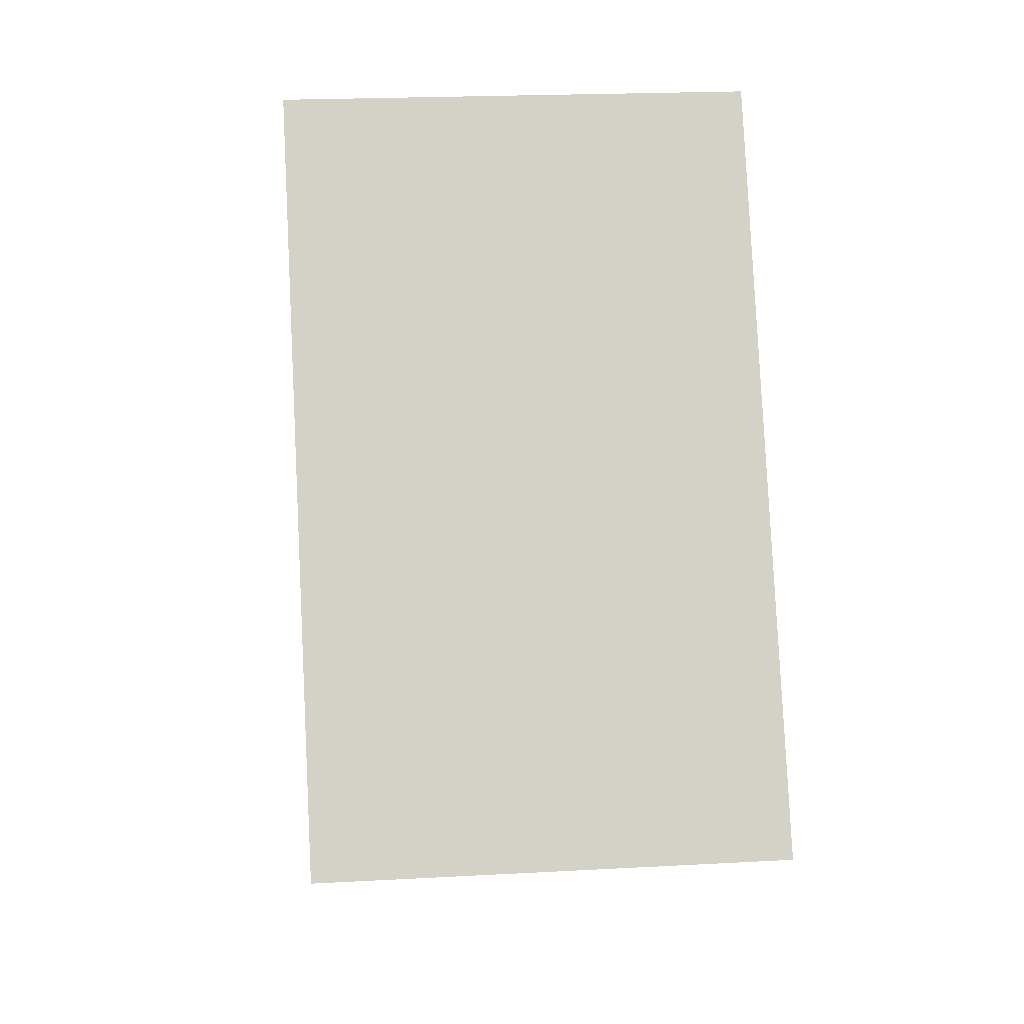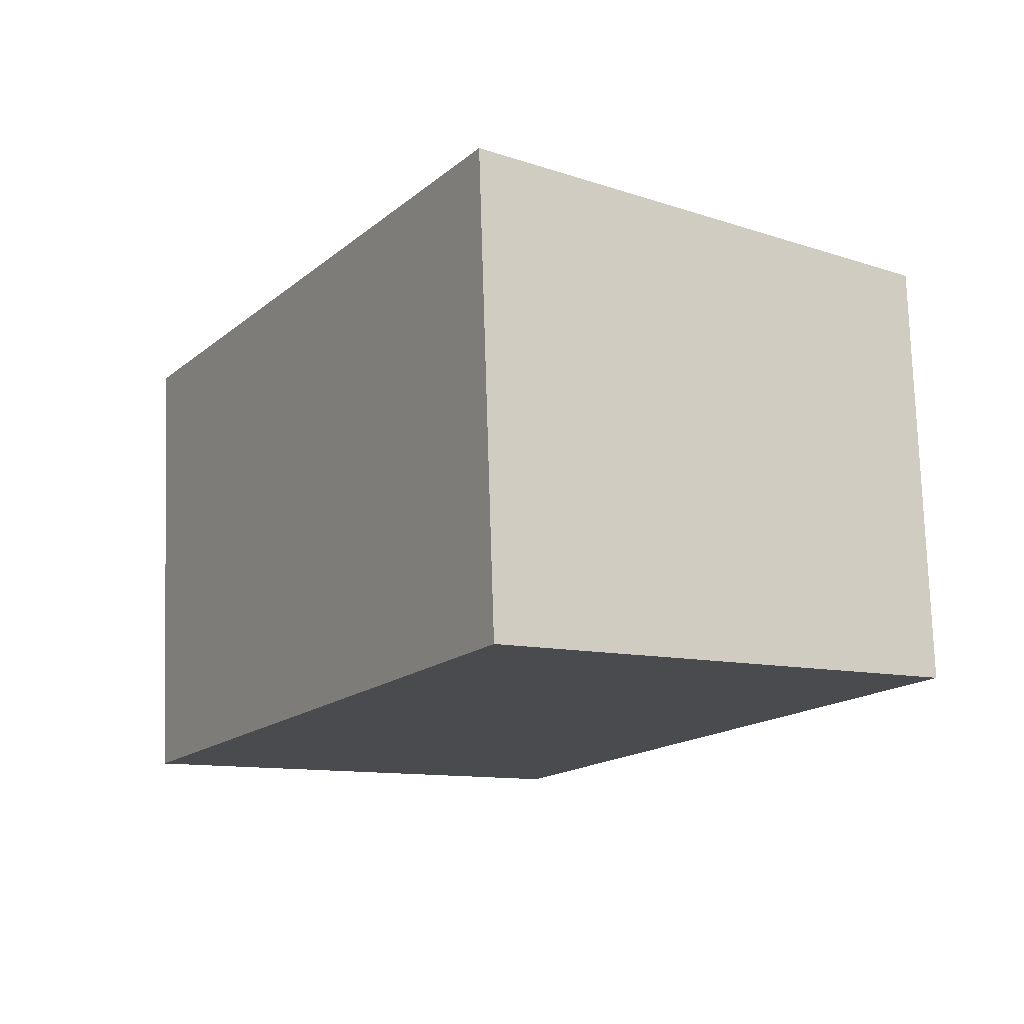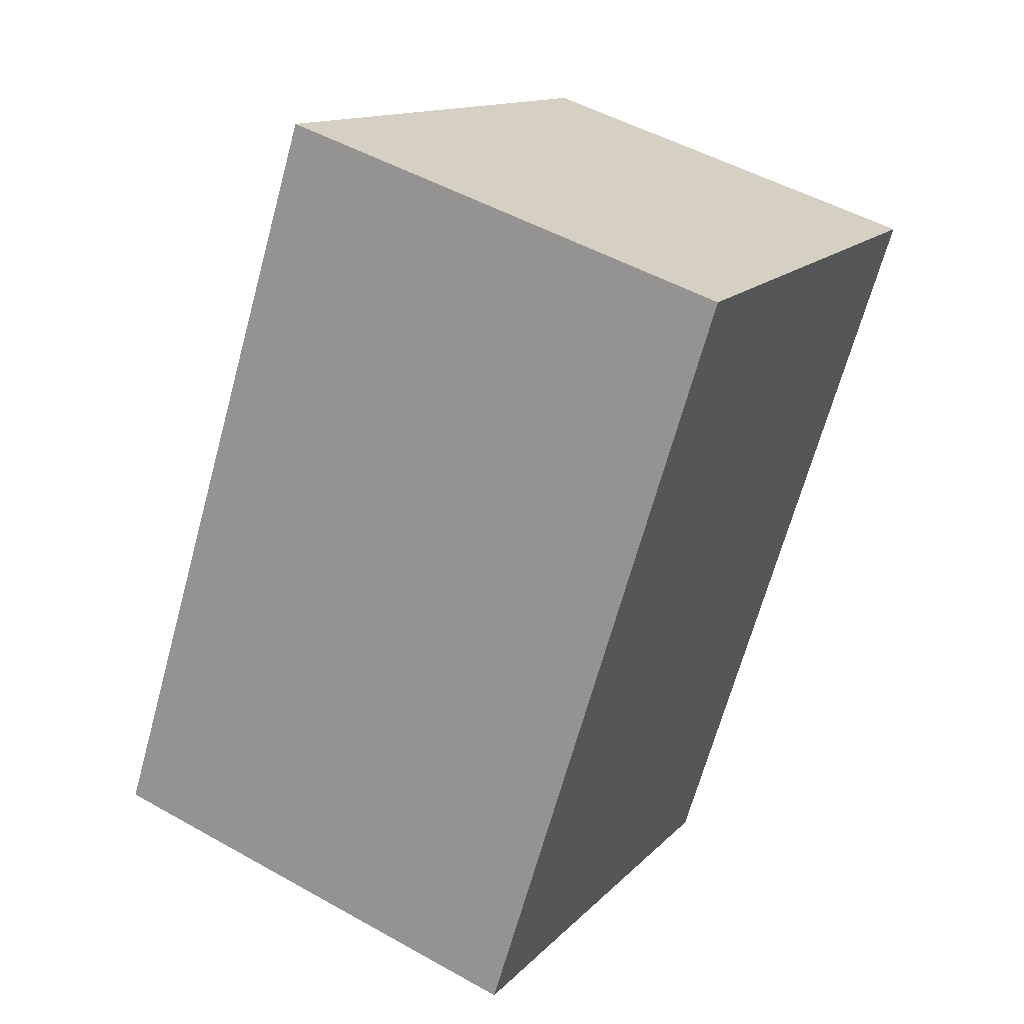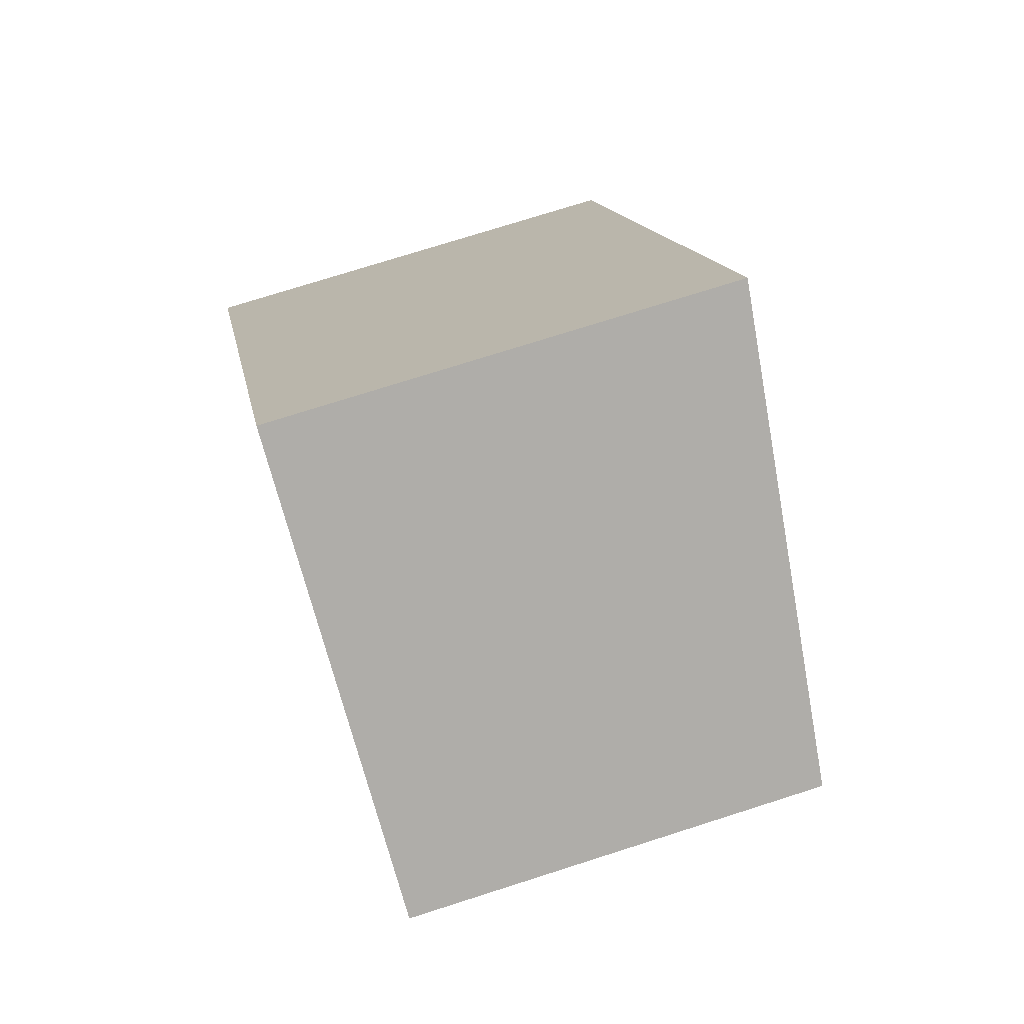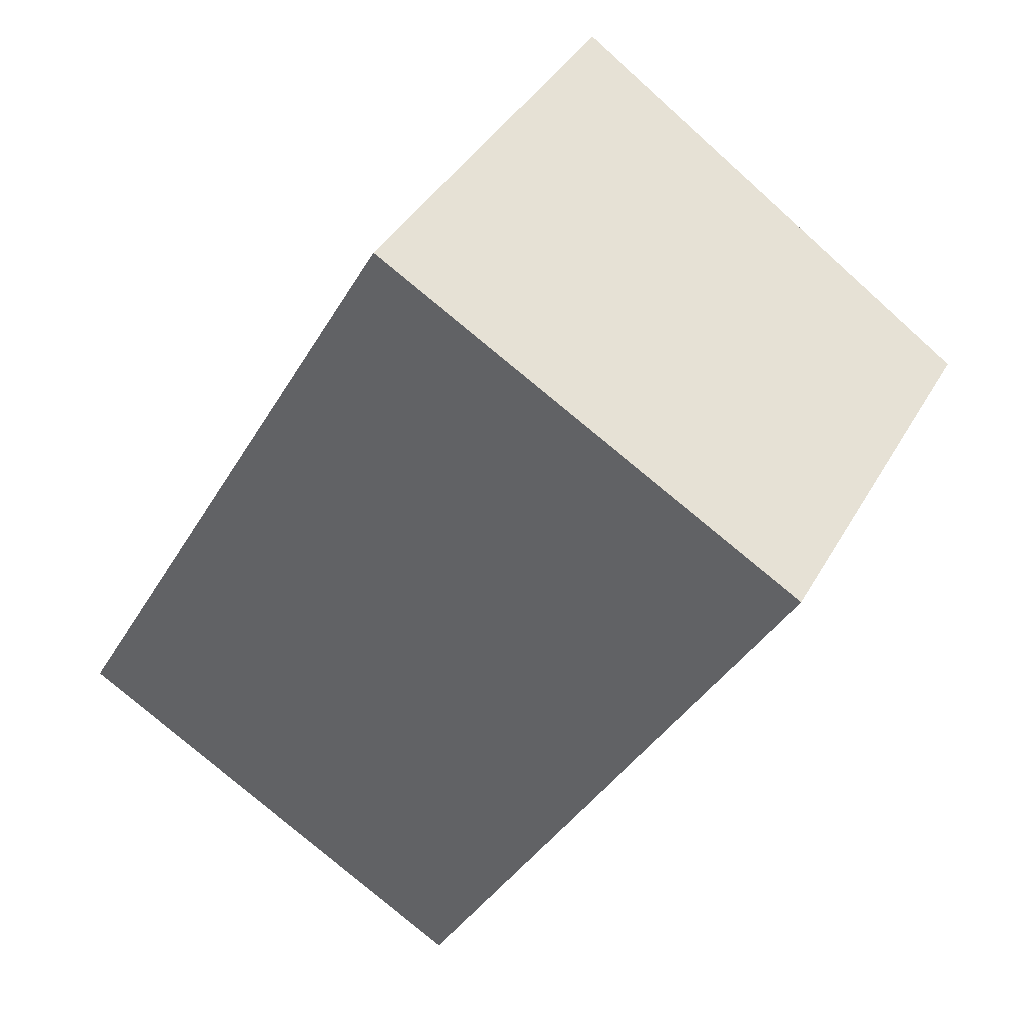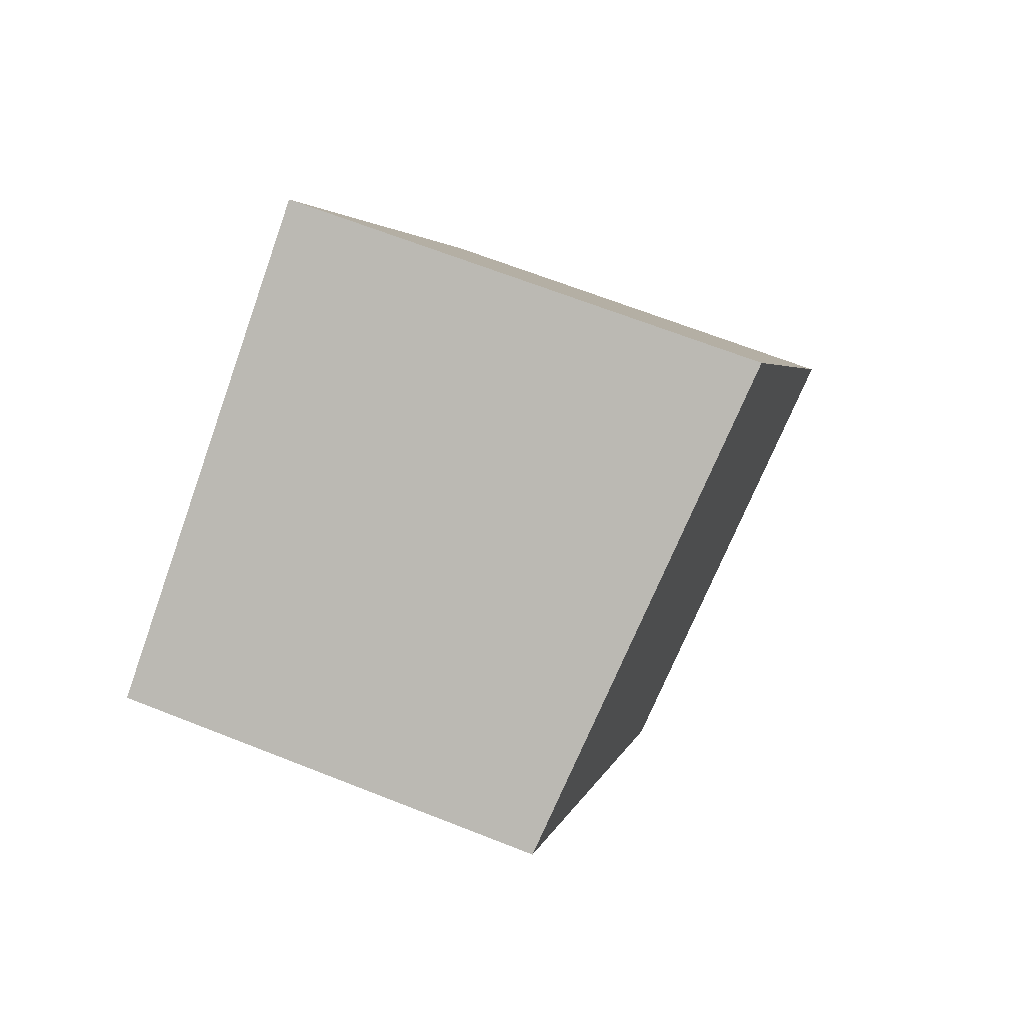
<metadata>
{"format":"obj","ext":"obj","renderer":"f3d","projection":"perspective","resolution":1024,"background":"white","views":[{"elev":20.6,"azim":-95.7,"up":"+Z"},{"elev":76.0,"azim":-1.8,"up":"+Z"},{"elev":49.6,"azim":-58.1,"up":"+Z"},{"elev":74.3,"azim":72.3,"up":"+Z"},{"elev":38.8,"azim":26.6,"up":"+Z"},{"elev":65.1,"azim":111.8,"up":"+Z"}]}
</metadata>
<code>
v  2.865 2.765 -1.612
v  2.558 3.088 4.474
v  5.422 2.764 2.823
v  0 3.088 1.891e-16
v  2.865 9.871e-17 -1.612
v  5.422 -1.729e-16 2.823
v  0 0 0
v  2.558 -2.74e-16 4.474
g defaultobject
f 1 2 3
f 2 1 4
f 3 5 1
f 5 3 6
f 1 7 4
f 7 1 5
f 7 2 4
f 2 7 8
f 8 3 2
f 3 8 6
f 8 5 6
f 5 8 7

</code>
